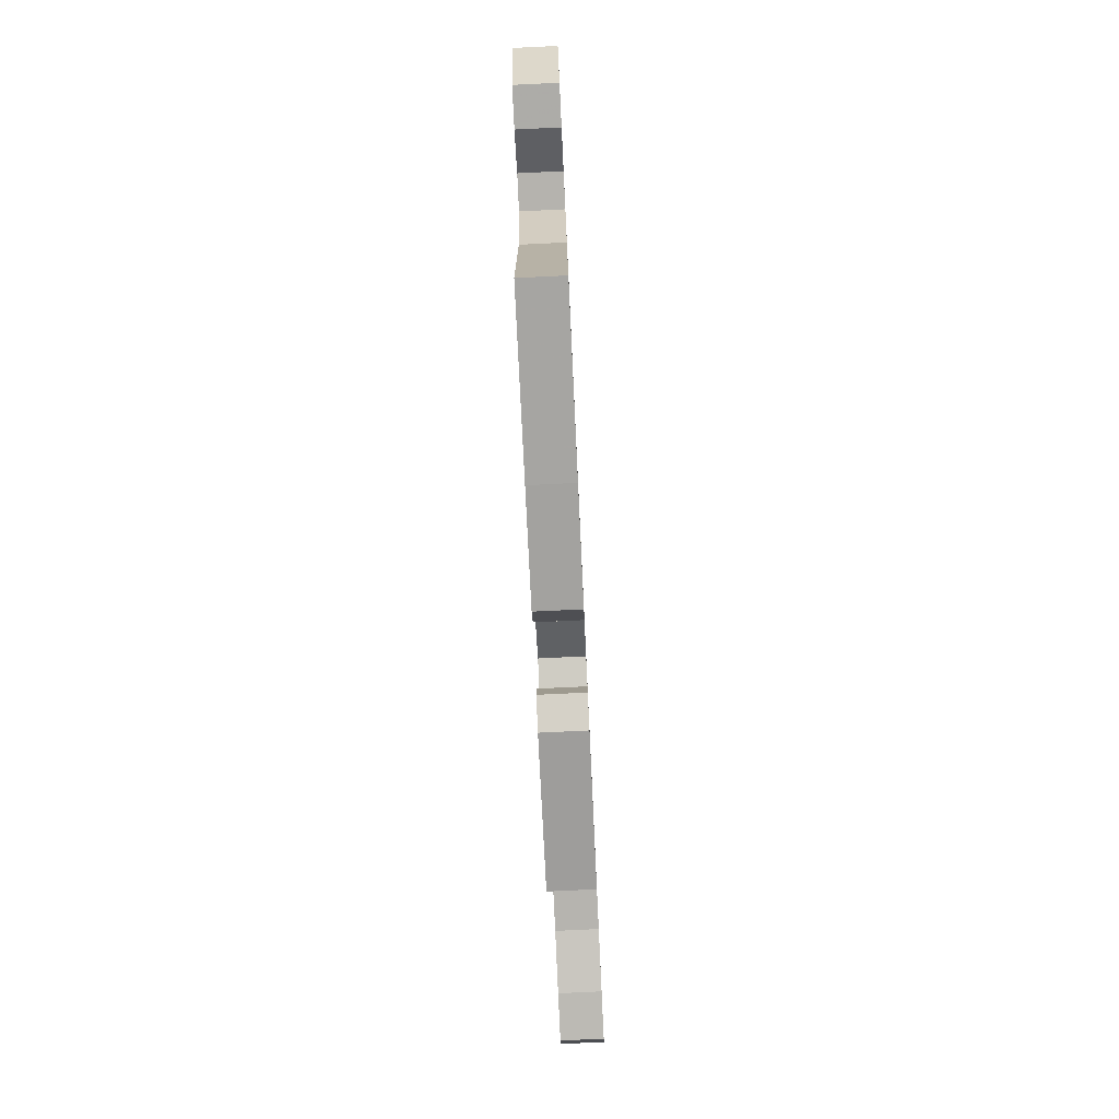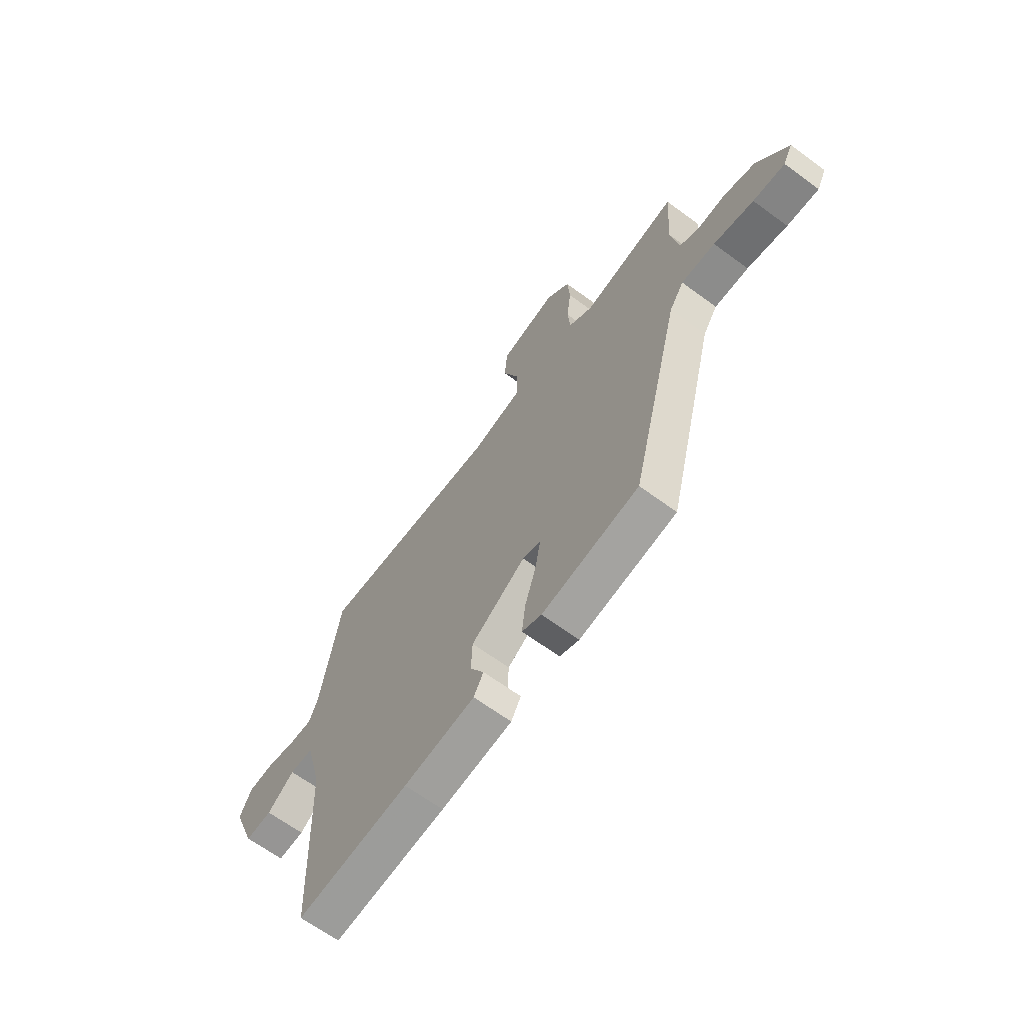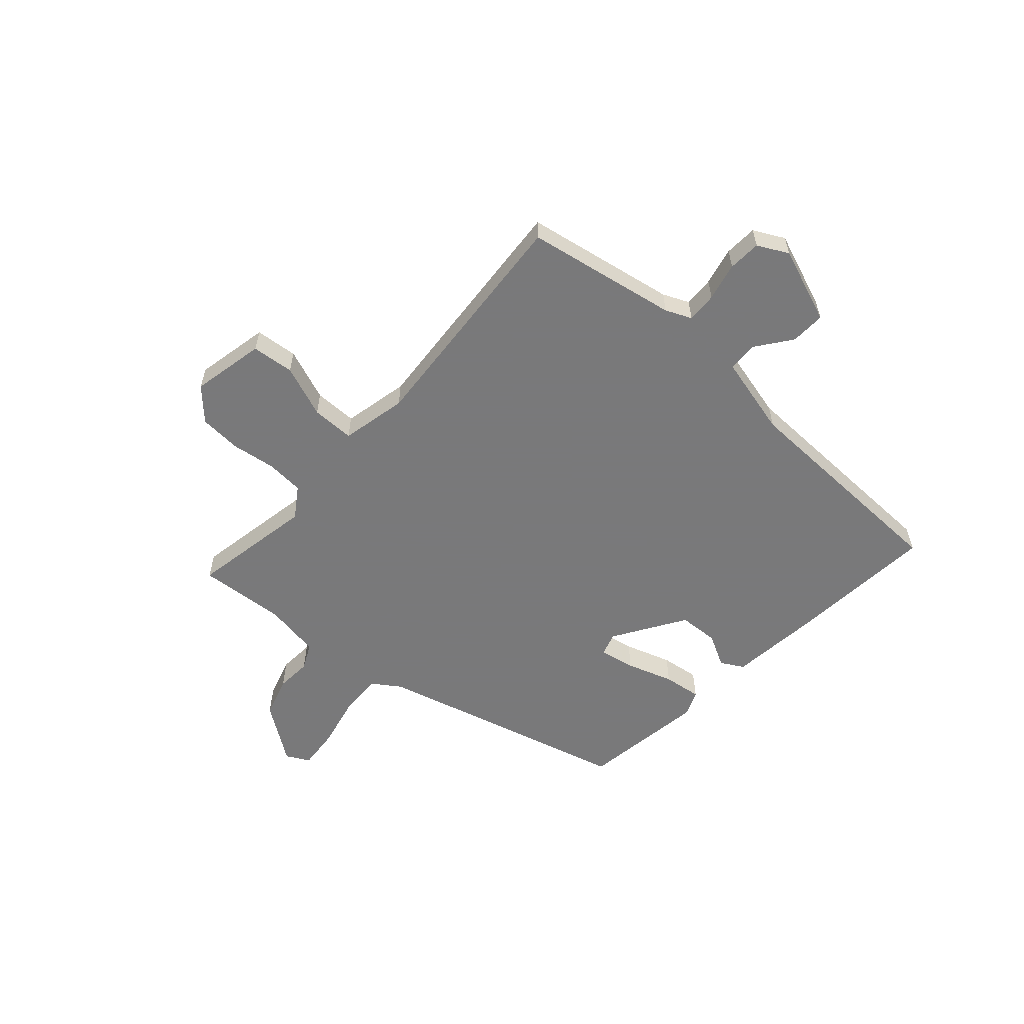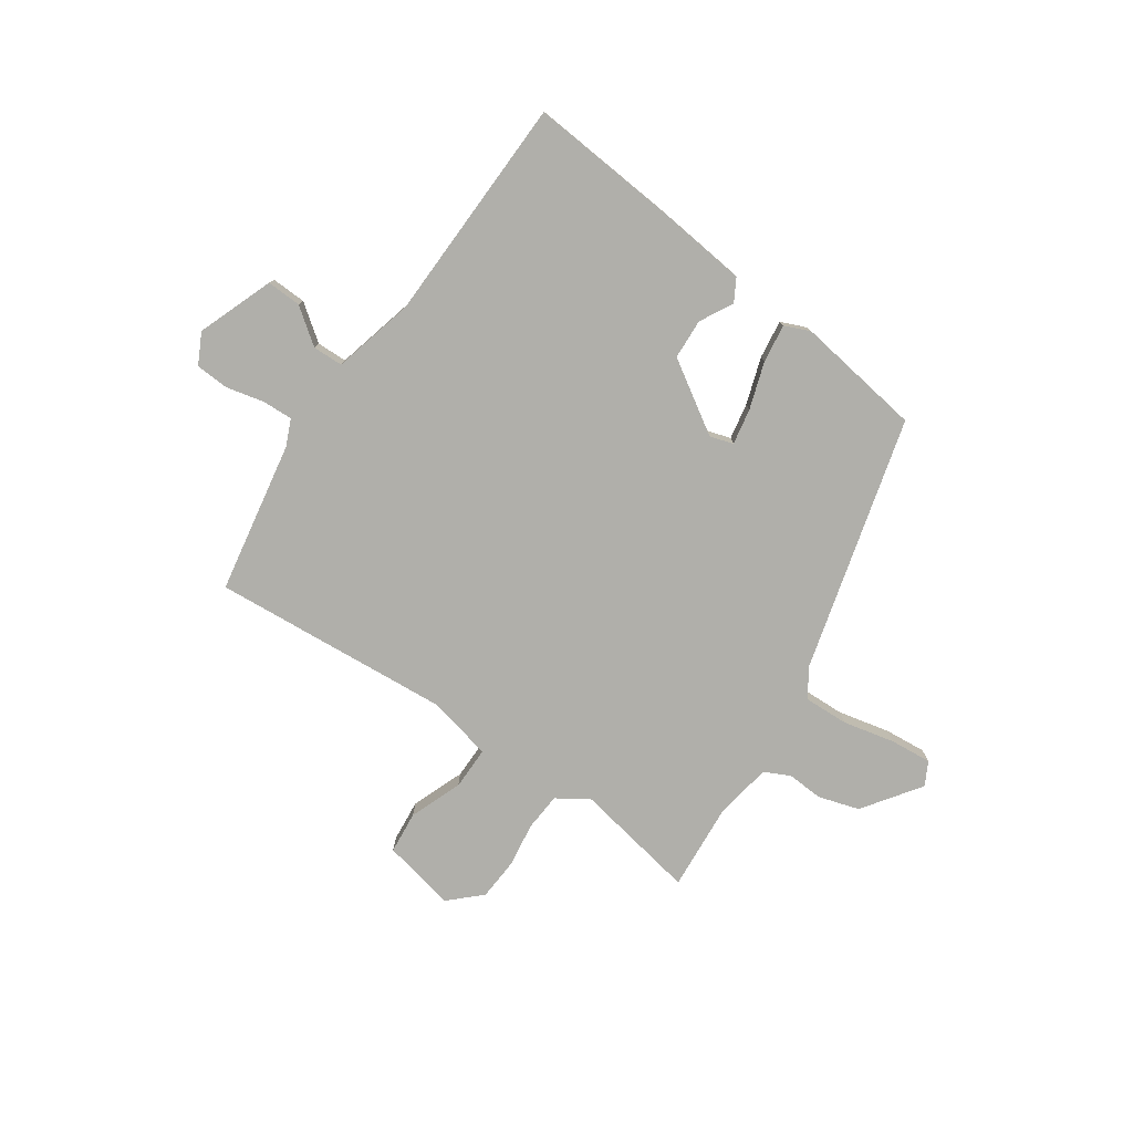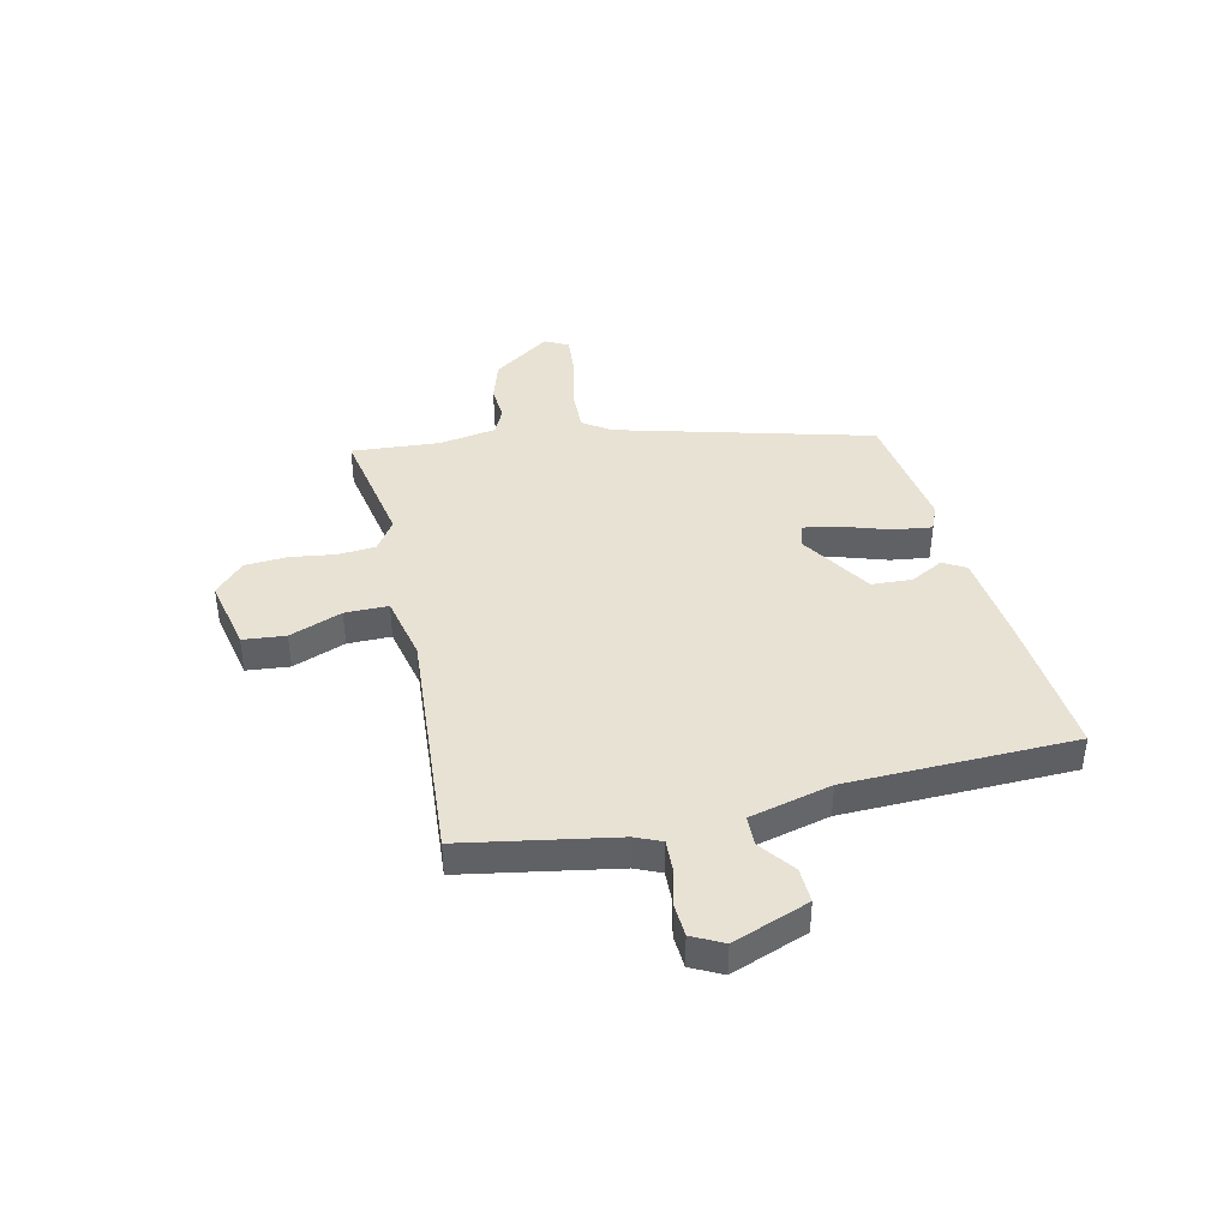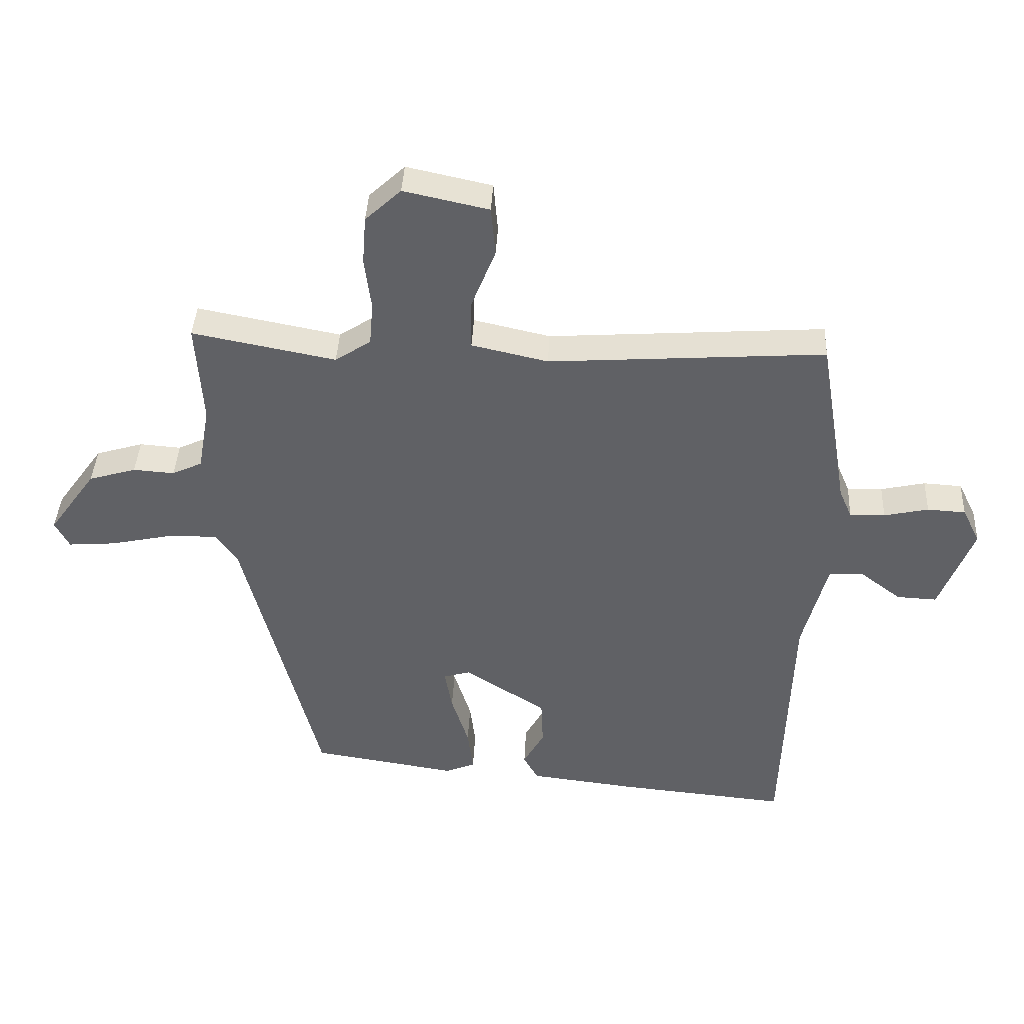
<metadata>
{"format":"obj","ext":"obj","renderer":"f3d","projection":"perspective","resolution":1024,"background":"white","views":[{"elev":-79.2,"azim":92.7,"up":"+Z"},{"elev":-65.3,"azim":-126.5,"up":"+Z"},{"elev":-57.8,"azim":48.7,"up":"+Y"},{"elev":-78.0,"azim":146.0,"up":"+Y"},{"elev":40.7,"azim":77.7,"up":"+Y"},{"elev":40.1,"azim":2.8,"up":"+Z"}]}
</metadata>
<code>
v 0.477 0.07 -0.559
v 0.202 0.07 -0.533
v 0.027 0.07 -0.512
v 0.003 0.07 -0.469
v 0.037 0.07 -0.408
v 0.034 0.07 -0.332
v -0.099 0.07 -0.246
v -0.143 0.07 -0.259
v -0.131 0.07 -0.327
v -0.103 0.07 -0.415
v -0.094 0.07 -0.487
v -0.142 0.07 -0.507
v -0.379 0.07 -0.47
v -0.502 0.07 0.009
v -0.537 0.07 0.061
v -0.62 0.07 0.059
v -0.718 0.07 0.038
v -0.796 0.07 0.032
v -0.819 0.07 0.076
v -0.742 0.07 0.183
v -0.665 0.07 0.206
v -0.598 0.07 0.201
v -0.549 0.07 0.224
v -0.53 0.07 0.331
v -0.541 0.07 0.496
v -0.308 0.07 0.451
v -0.25 0.07 0.489
v -0.244 0.07 0.56
v -0.255 0.07 0.644
v -0.249 0.07 0.723
v -0.191 0.07 0.777
v -0.053 0.07 0.747
v -0.046 0.07 0.667
v -0.085 0.07 0.569
v -0.086 0.07 0.488
v 0.038 0.07 0.46
v 0.486 0.07 0.49
v 0.534 0.07 0.204
v 0.555 0.07 0.155
v 0.612 0.07 0.157
v 0.684 0.07 0.173
v 0.746 0.07 0.169
v 0.775 0.07 0.111
v 0.72 0.07 -0.031
v 0.655 0.07 -0.028
v 0.589 0.07 0.022
v 0.532 0.07 0.021
v 0.492 0.07 -0.132
v 0.477 0 -0.559
v 0.202 0 -0.533
v 0.027 0 -0.512
v 0.003 0 -0.469
v 0.037 0 -0.408
v 0.034 0 -0.332
v -0.099 0 -0.246
v -0.143 0 -0.259
v -0.131 0 -0.327
v -0.103 0 -0.415
v -0.094 0 -0.487
v -0.142 0 -0.507
v -0.379 0 -0.47
v -0.502 0 0.009
v -0.537 0 0.061
v -0.62 0 0.059
v -0.718 0 0.038
v -0.796 0 0.032
v -0.819 0 0.076
v -0.742 0 0.183
v -0.665 0 0.206
v -0.598 0 0.201
v -0.549 0 0.224
v -0.53 0 0.331
v -0.541 0 0.496
v -0.308 0 0.451
v -0.25 0 0.489
v -0.244 0 0.56
v -0.255 0 0.644
v -0.249 0 0.723
v -0.191 0 0.777
v -0.053 0 0.747
v -0.046 0 0.667
v -0.085 0 0.569
v -0.086 0 0.488
v 0.038 0 0.46
v 0.486 0 0.49
v 0.534 0 0.204
v 0.555 0 0.155
v 0.612 0 0.157
v 0.684 0 0.173
v 0.746 0 0.169
v 0.775 0 0.111
v 0.72 0 -0.031
v 0.655 0 -0.028
v 0.589 0 0.022
v 0.532 0 0.021
v 0.492 0 -0.132
f 44 45 46
f 43 44 46
f 42 43 46
f 41 42 46
f 40 41 46
f 39 40 46 47
f 38 39 47 48
f 36 37 38 48
f 32 33 34
f 31 32 34
f 30 31 34
f 29 30 34
f 28 29 34
f 27 28 34 35
f 48 1 2
f 36 48 2
f 35 36 2
f 27 35 2
f 26 27 2
f 20 21 22
f 19 20 22
f 18 19 22
f 17 18 22
f 16 17 22
f 15 16 22 23
f 14 15 23 24
f 14 24 25
f 13 14 25
f 12 13 25
f 11 12 25
f 10 11 25
f 9 10 25
f 2 3 4 5
f 2 5 6
f 26 2 6
f 8 9 25 26
f 7 8 26
f 6 7 26
f 94 93 92
f 94 92 91
f 94 91 90
f 94 90 89
f 94 89 88
f 95 94 88 87
f 96 95 87 86
f 96 86 85 84
f 82 81 80
f 82 80 79
f 82 79 78
f 82 78 77
f 82 77 76
f 83 82 76 75
f 50 49 96
f 50 96 84
f 50 84 83
f 50 83 75
f 50 75 74
f 70 69 68
f 70 68 67
f 70 67 66
f 70 66 65
f 70 65 64
f 71 70 64 63
f 72 71 63 62
f 73 72 62
f 73 62 61
f 73 61 60
f 73 60 59
f 73 59 58
f 73 58 57
f 53 52 51 50
f 54 53 50
f 54 50 74
f 74 73 57 56
f 74 56 55
f 74 55 54
f 1 49 50 2
f 2 50 51 3
f 3 51 52 4
f 4 52 53 5
f 5 53 54 6
f 6 54 55 7
f 7 55 56 8
f 8 56 57 9
f 9 57 58 10
f 10 58 59 11
f 11 59 60 12
f 12 60 61 13
f 13 61 62 14
f 14 62 63 15
f 15 63 64 16
f 16 64 65 17
f 17 65 66 18
f 18 66 67 19
f 19 67 68 20
f 20 68 69 21
f 21 69 70 22
f 22 70 71 23
f 23 71 72 24
f 24 72 73 25
f 25 73 74 26
f 26 74 75 27
f 27 75 76 28
f 28 76 77 29
f 29 77 78 30
f 30 78 79 31
f 31 79 80 32
f 32 80 81 33
f 33 81 82 34
f 34 82 83 35
f 35 83 84 36
f 36 84 85 37
f 37 85 86 38
f 38 86 87 39
f 39 87 88 40
f 40 88 89 41
f 41 89 90 42
f 42 90 91 43
f 43 91 92 44
f 44 92 93 45
f 45 93 94 46
f 46 94 95 47
f 47 95 96 48
f 48 96 49 1

</code>
